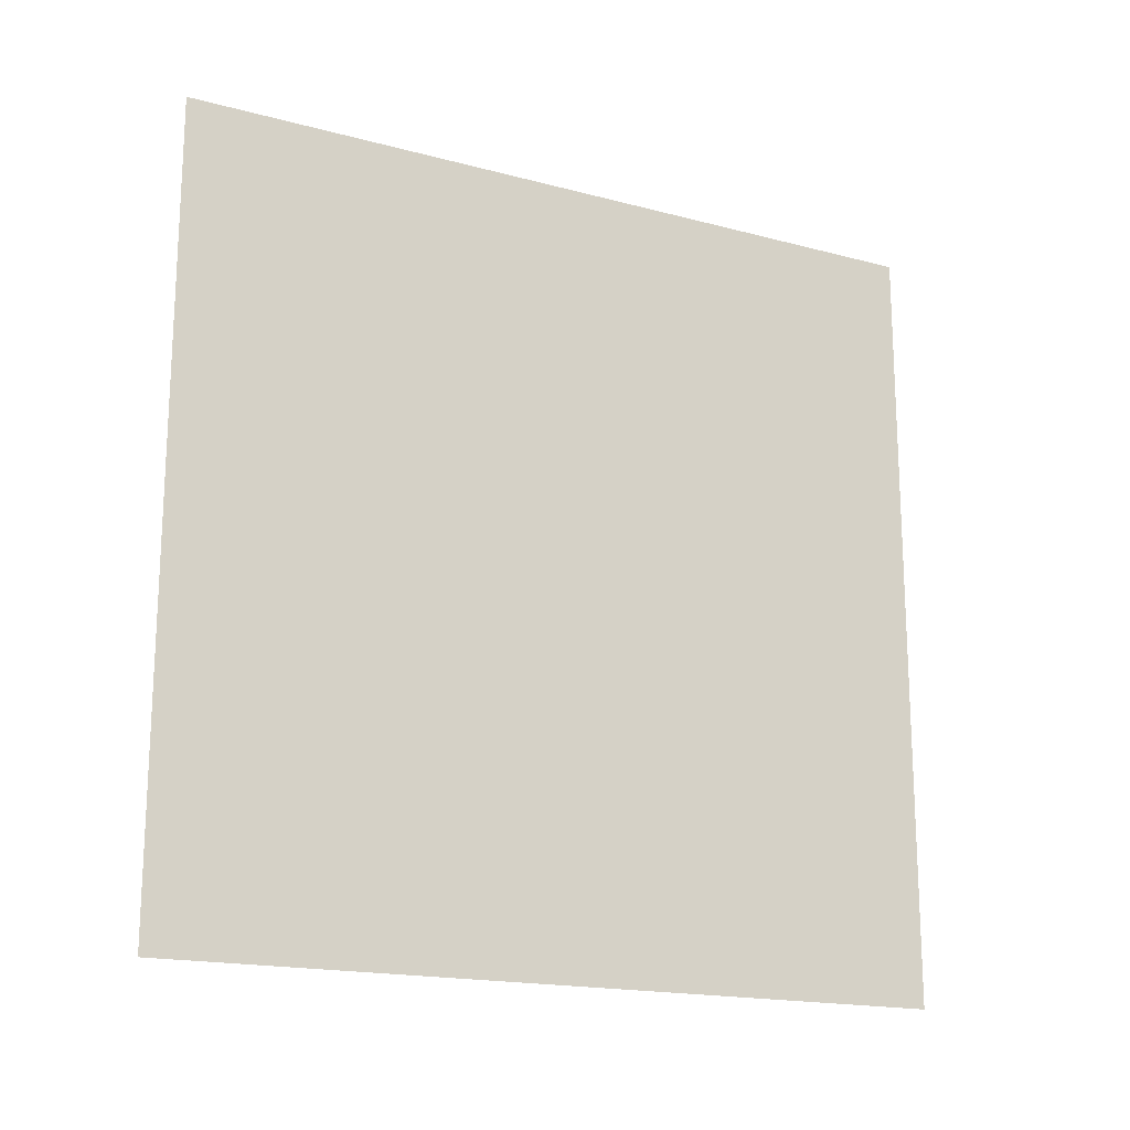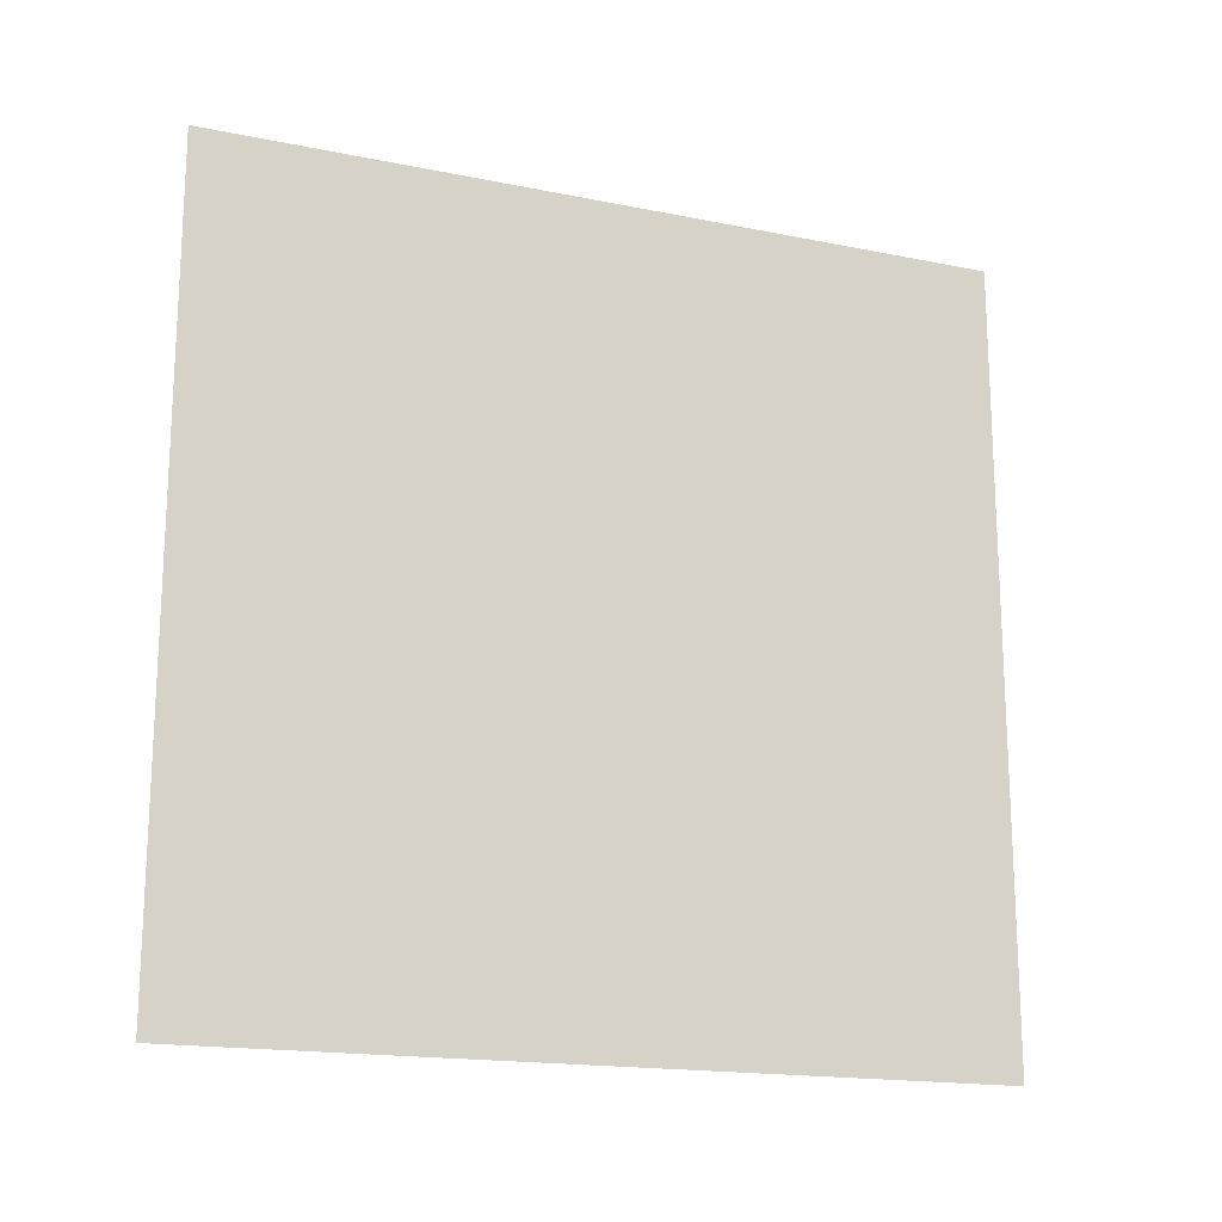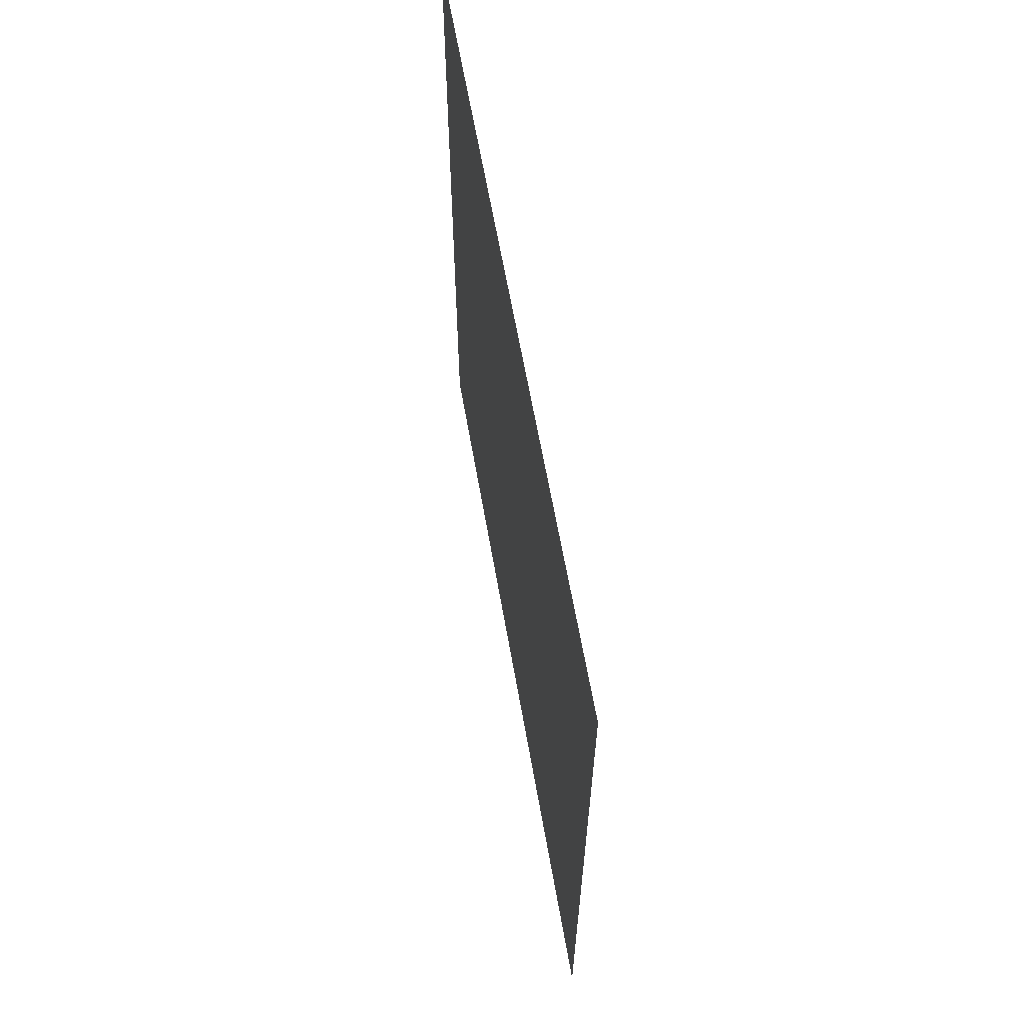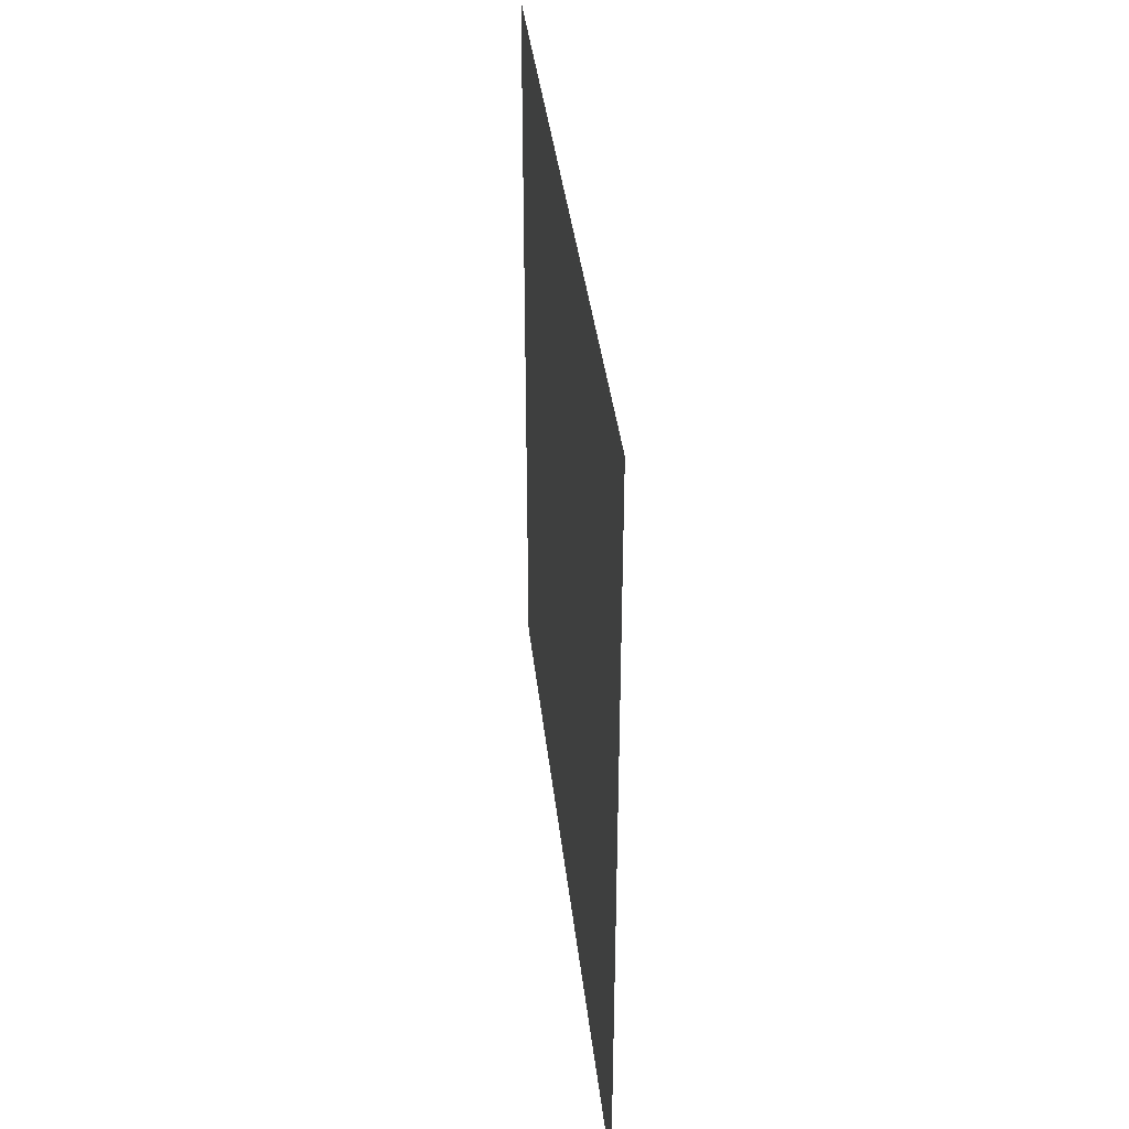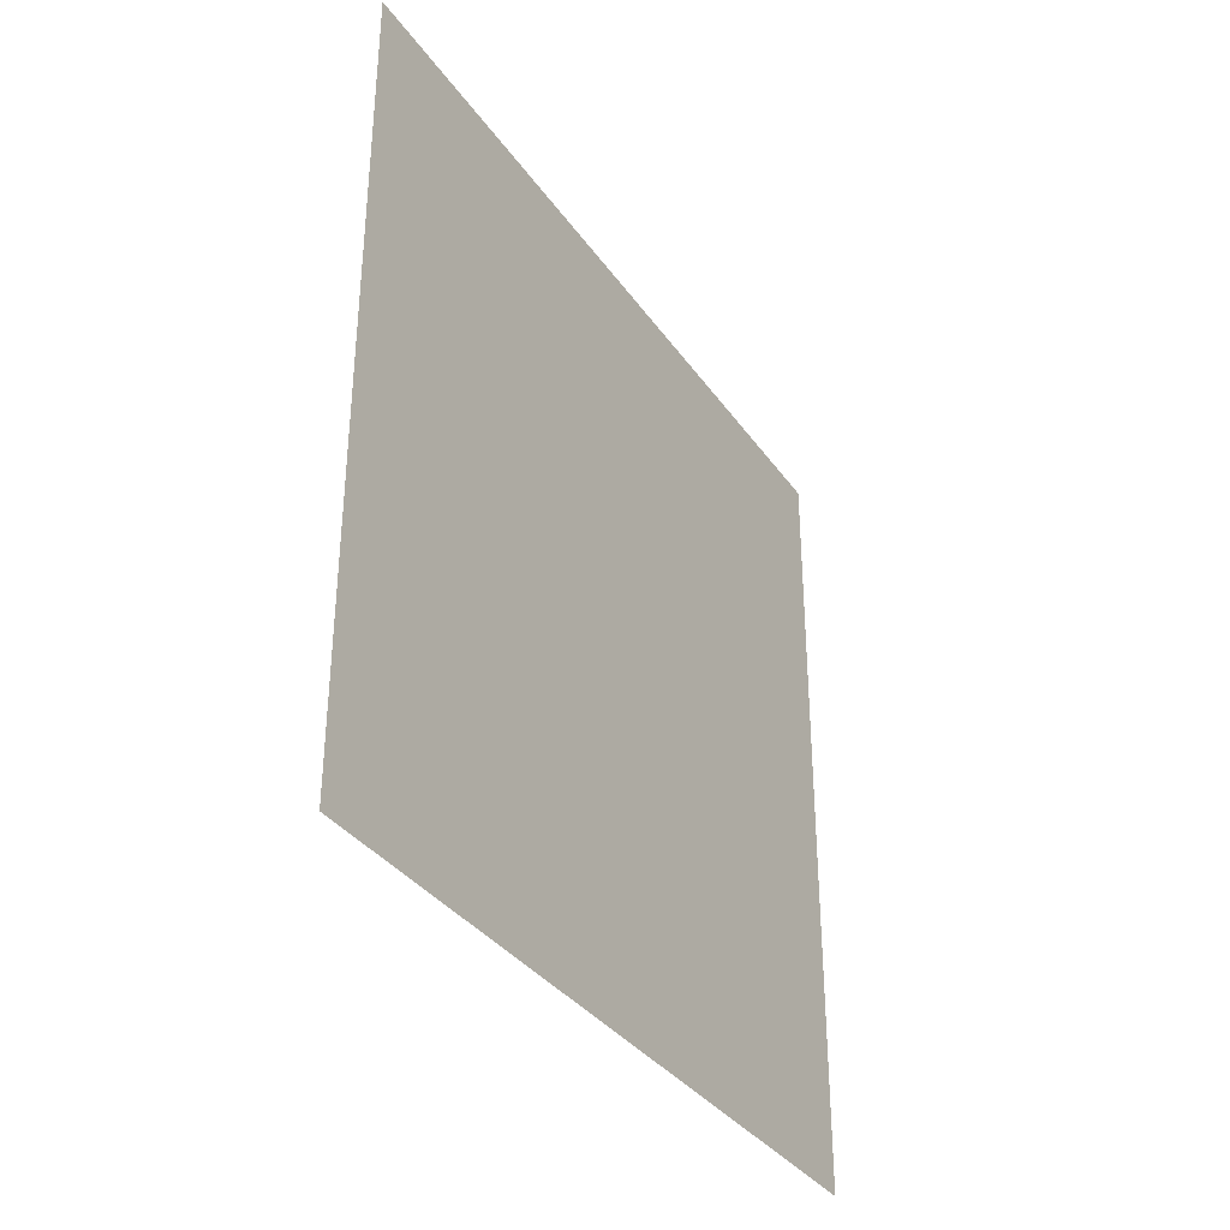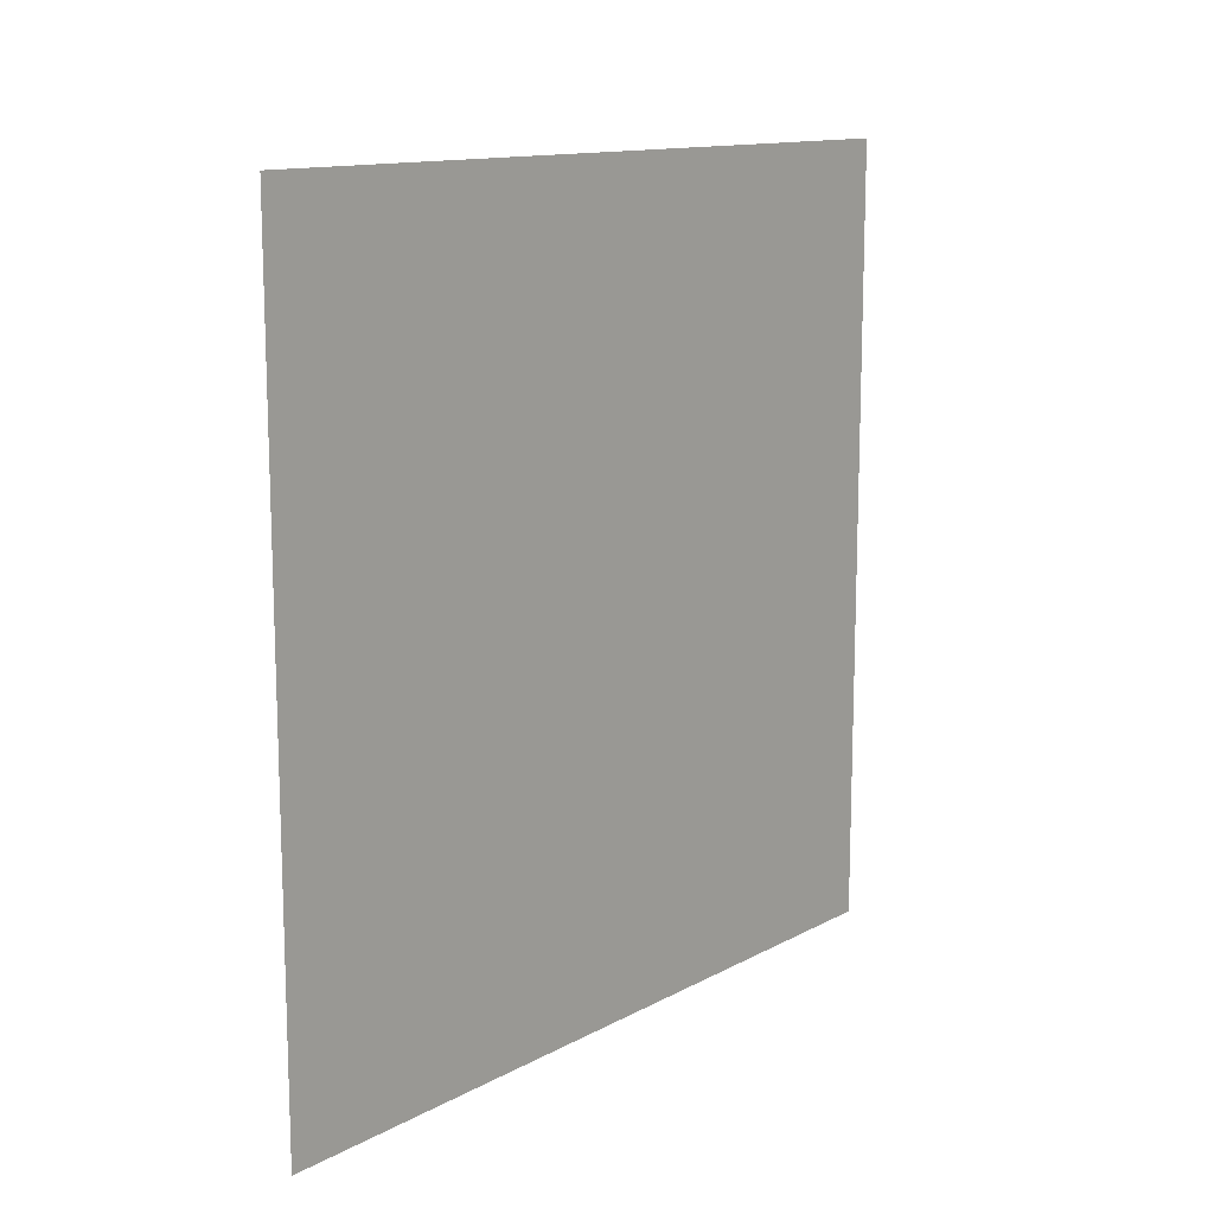
<metadata>
{"format":"obj","ext":"obj","renderer":"f3d","projection":"perspective","resolution":1024,"background":"white","views":[{"elev":-17.6,"azim":62.2,"up":"+Z"},{"elev":-17.3,"azim":-112.0,"up":"+Z"},{"elev":62.9,"azim":170.1,"up":"+Y"},{"elev":37.3,"azim":-6.2,"up":"+Z"},{"elev":-34.6,"azim":29.9,"up":"+Y"},{"elev":13.0,"azim":-140.5,"up":"+Z"}]}
</metadata>
<code>
v 0 3.496 3.496
v 0 3.496 -3.496
v 0 -3.496 3.496
v 0 -3.496 -3.496
f 1 2 3
f 3 2 4

</code>
